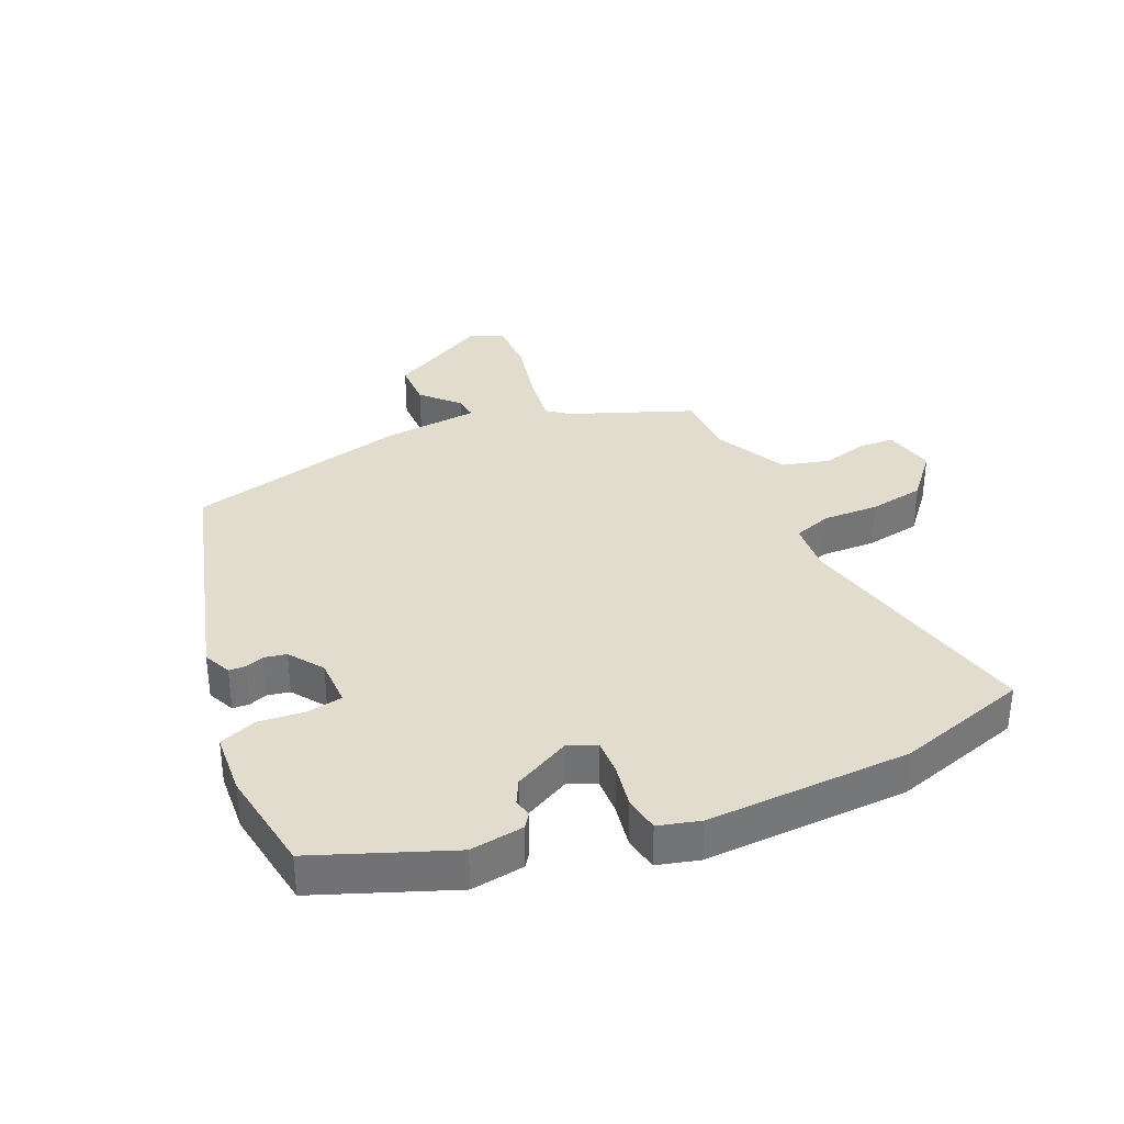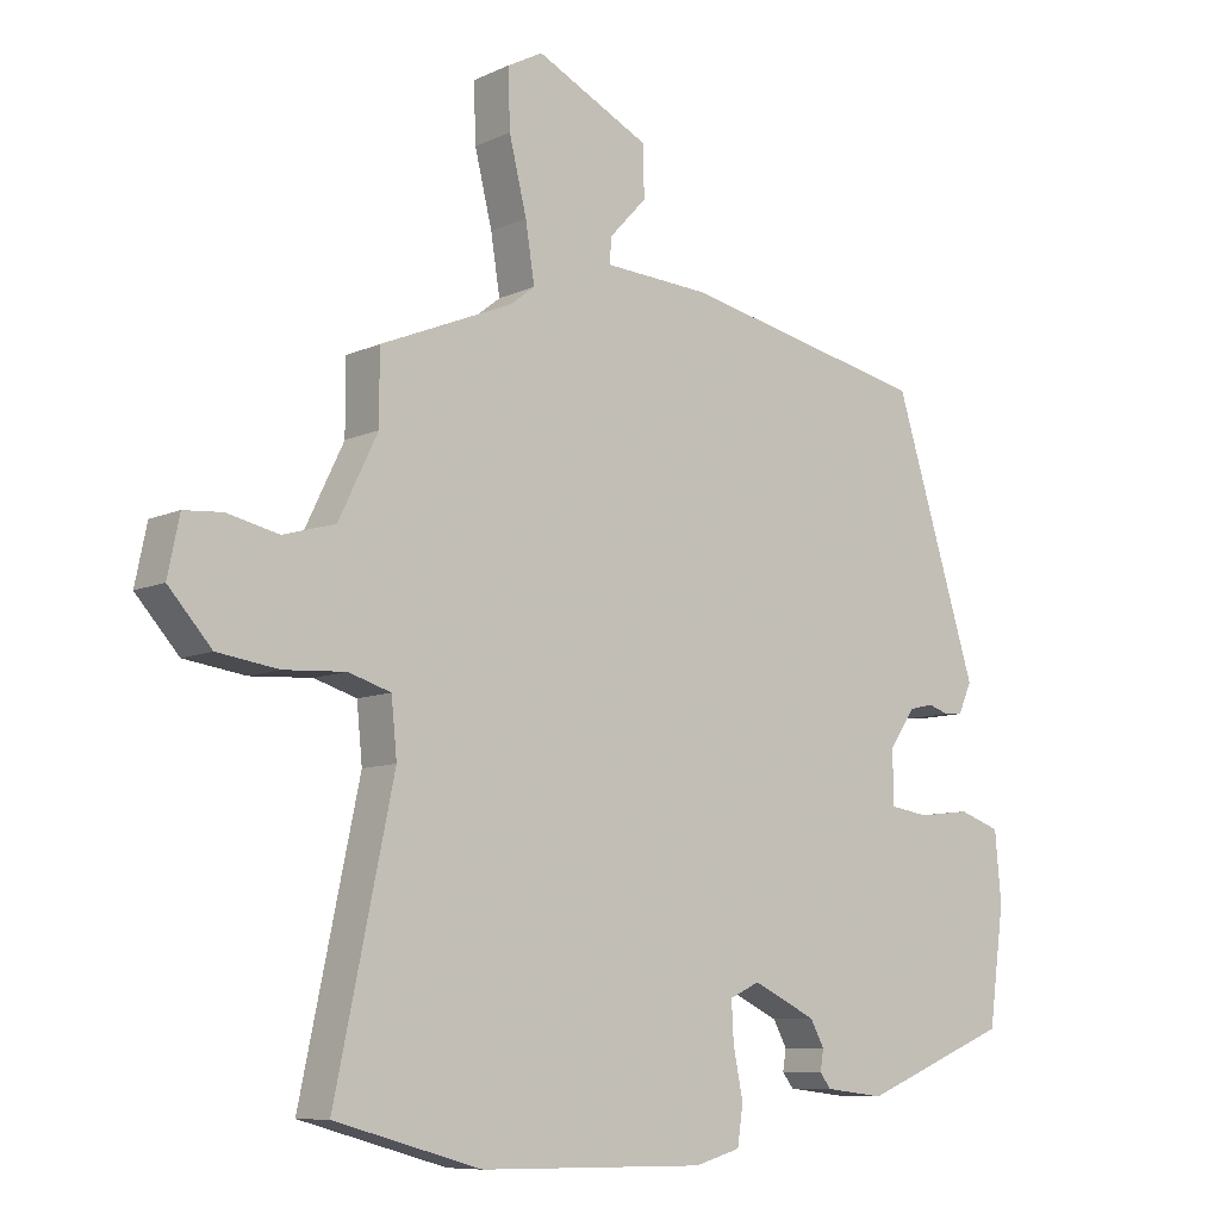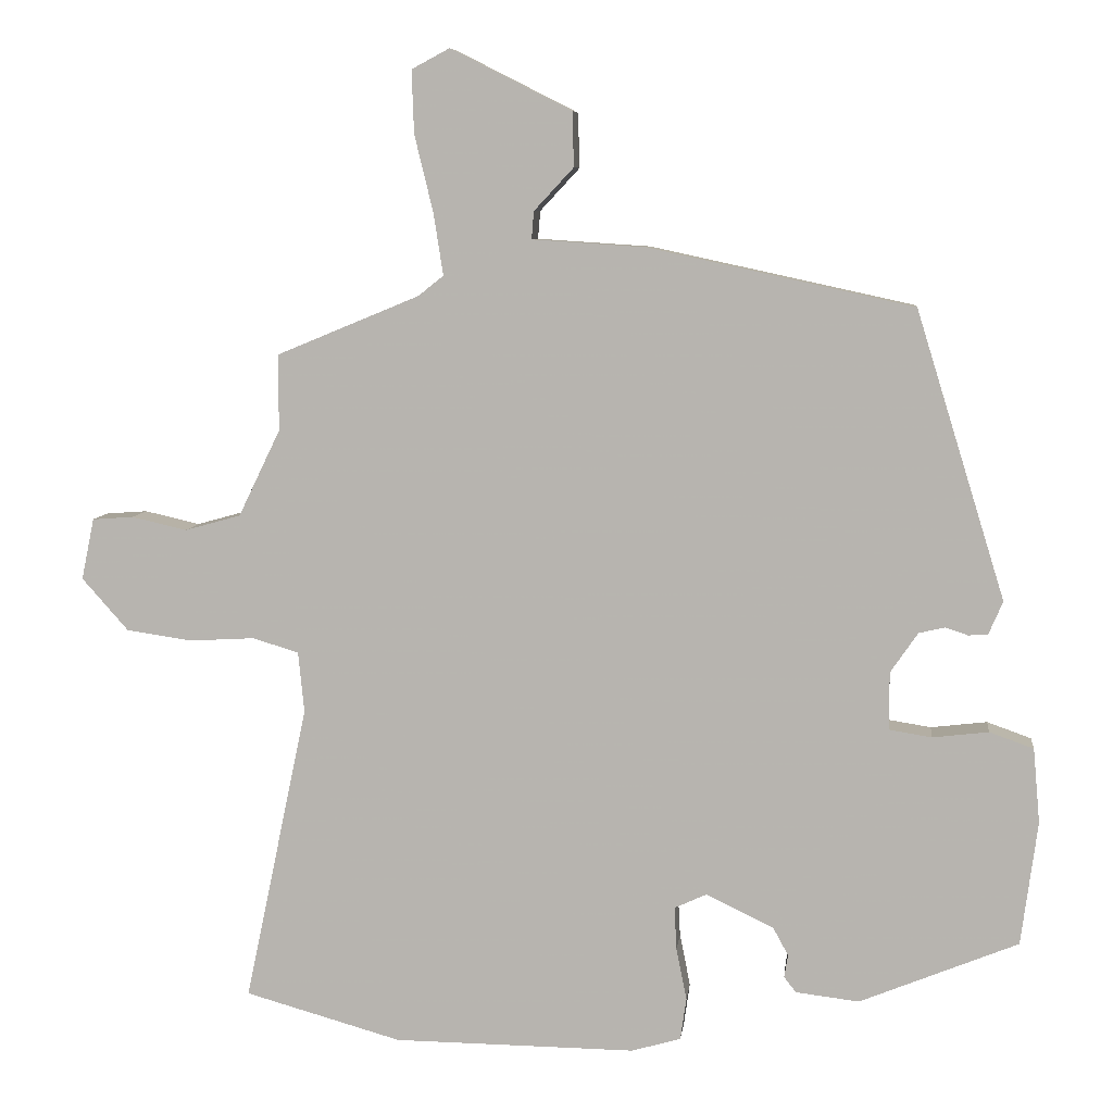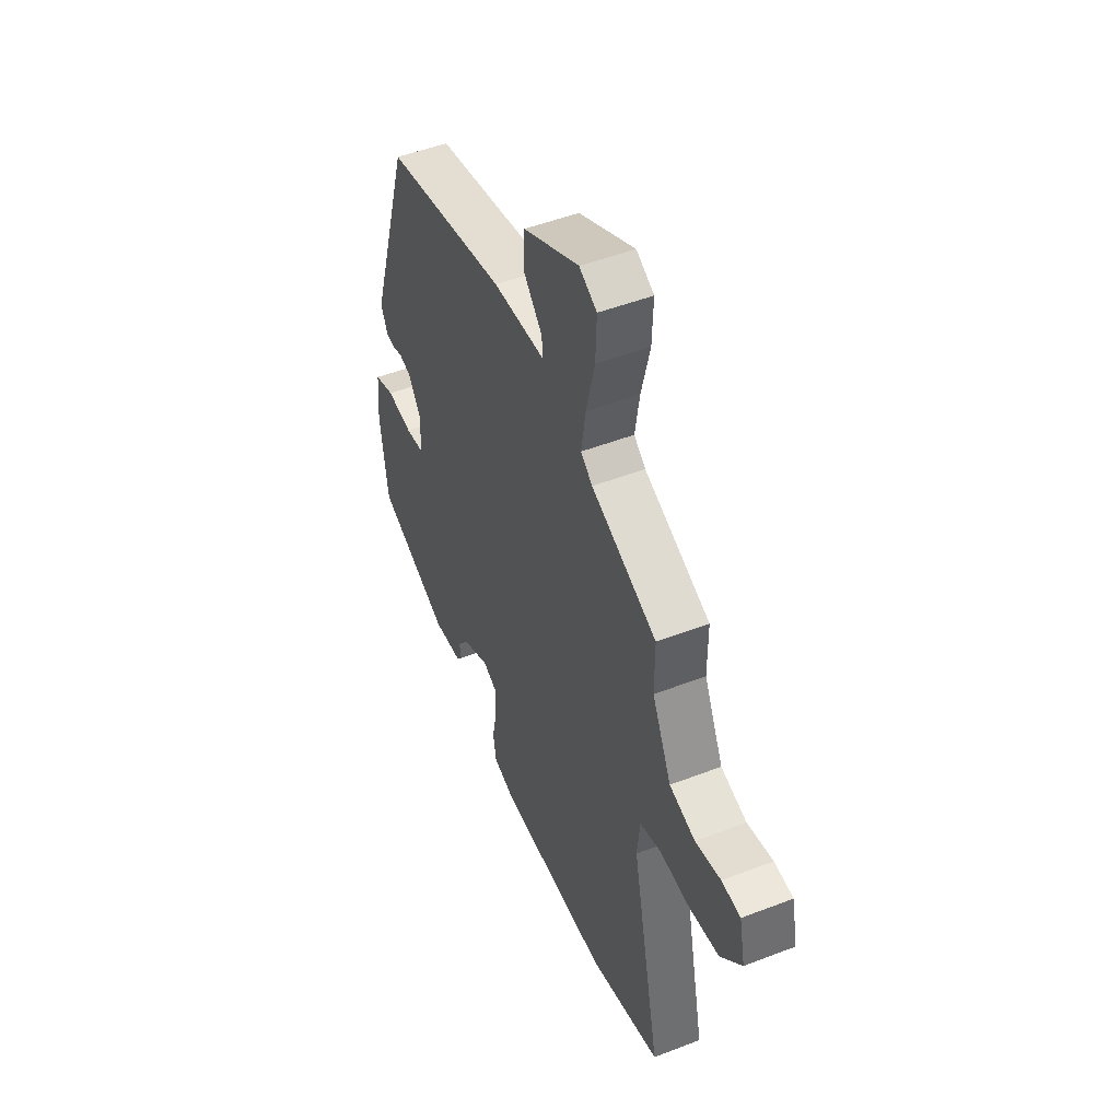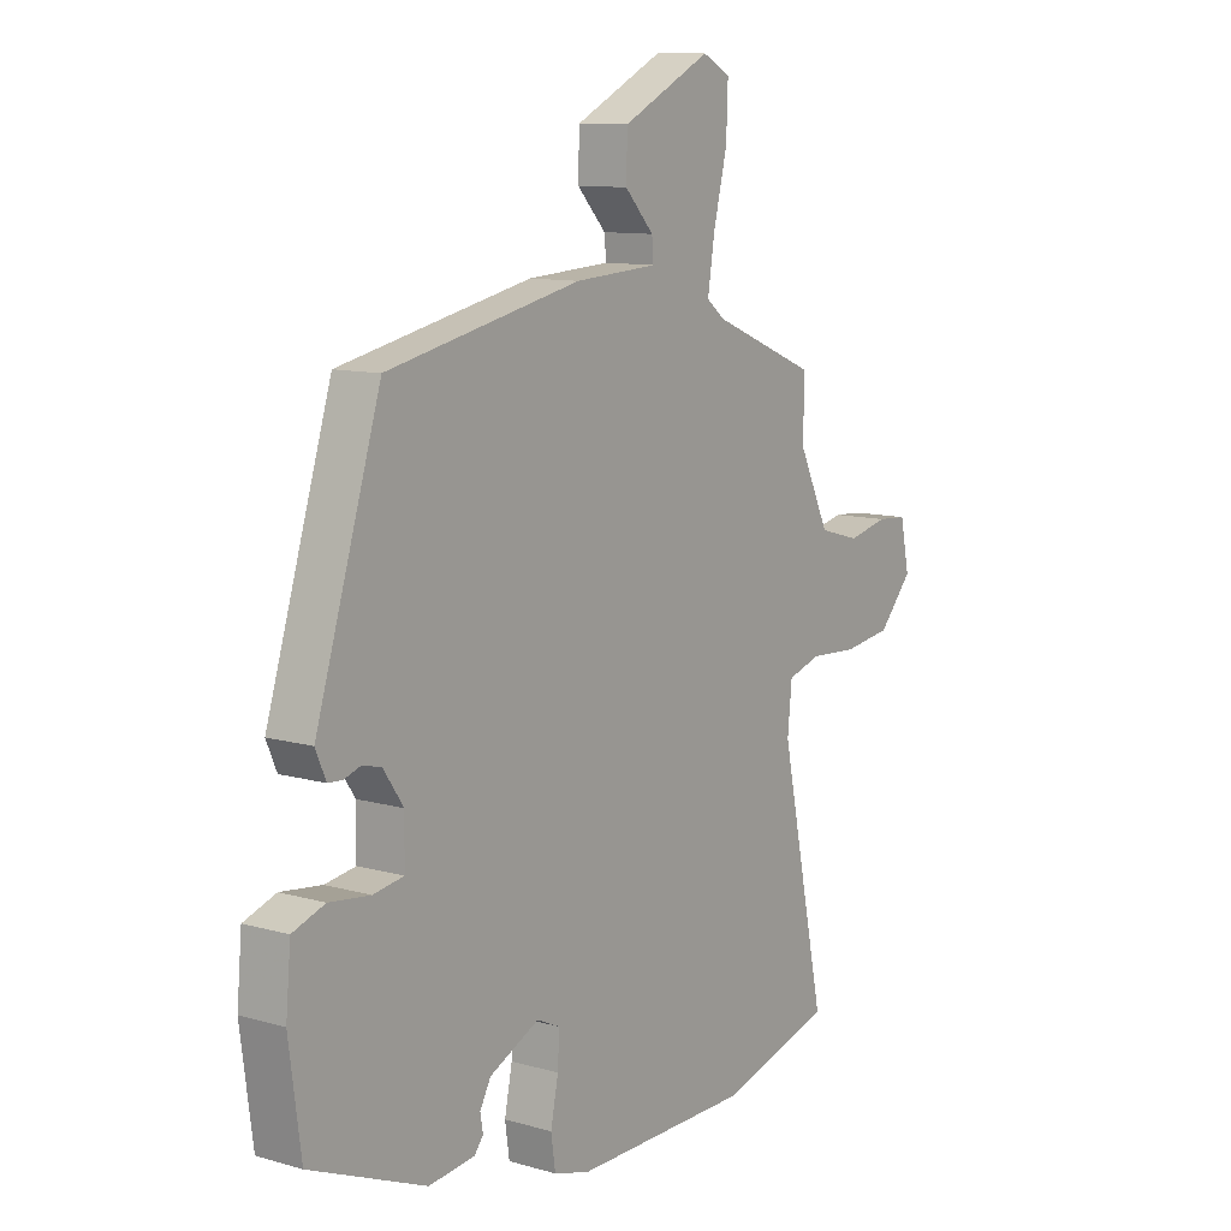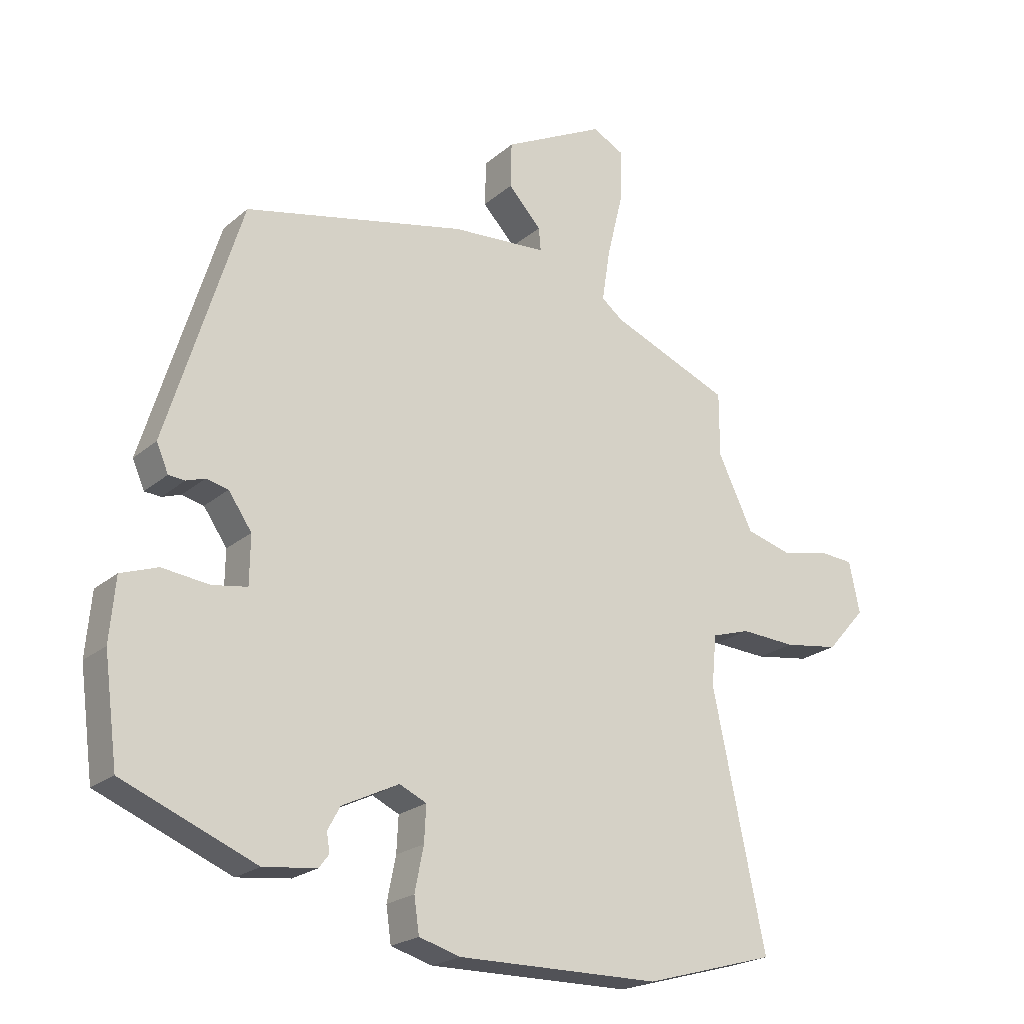
<metadata>
{"format":"obj","ext":"obj","renderer":"f3d","projection":"perspective","resolution":1024,"background":"white","views":[{"elev":34.6,"azim":154.8,"up":"+Y"},{"elev":-8.6,"azim":-39.1,"up":"+Z"},{"elev":7.5,"azim":6.7,"up":"+Z"},{"elev":49.8,"azim":-113.0,"up":"+Z"},{"elev":10.6,"azim":125.6,"up":"+Z"},{"elev":-21.8,"azim":145.3,"up":"+Z"}]}
</metadata>
<code>
v -0.488 0.07 0.397
v -0.297 0.07 0.476
v -0.263 0.07 0.503
v -0.276 0.07 0.586
v -0.301 0.07 0.689
v -0.304 0.07 0.773
v -0.253 0.07 0.8
v -0.091 0.07 0.718
v -0.089 0.07 0.645
v -0.142 0.07 0.588
v -0.145 0.07 0.551
v 0.007 0.07 0.541
v 0.361 0.07 0.464
v 0.48 0.07 0.079
v 0.461 0.07 0.035
v 0.435 0.07 0.033
v 0.405 0.07 0.043
v 0.37 0.07 0.035
v 0.333 0.07 -0.019
v 0.334 0.07 -0.096
v 0.39 0.07 -0.105
v 0.465 0.07 -0.096
v 0.524 0.07 -0.117
v 0.533 0.07 -0.217
v 0.511 0.07 -0.383
v 0.299 0.07 -0.47
v 0.214 0.07 -0.46
v 0.198 0.07 -0.439
v 0.203 0.07 -0.409
v 0.183 0.07 -0.372
v 0.092 0.07 -0.328
v 0.049 0.07 -0.348
v 0.052 0.07 -0.405
v 0.066 0.07 -0.475
v 0.058 0.07 -0.531
v -0.008 0.07 -0.55
v -0.332 0.07 -0.547
v -0.542 0.07 -0.488
v -0.458 0.07 -0.089
v -0.466 0.07 -0.008
v -0.527 0.07 0.011
v -0.615 0.07 0.006
v -0.703 0.07 0.019
v -0.765 0.07 0.089
v -0.748 0.07 0.171
v -0.693 0.07 0.175
v -0.619 0.07 0.158
v -0.544 0.07 0.179
v -0.488 0.07 0.295
v -0.488 0 0.397
v -0.297 0 0.476
v -0.263 0 0.503
v -0.276 0 0.586
v -0.301 0 0.689
v -0.304 0 0.773
v -0.253 0 0.8
v -0.091 0 0.718
v -0.089 0 0.645
v -0.142 0 0.588
v -0.145 0 0.551
v 0.007 0 0.541
v 0.361 0 0.464
v 0.48 0 0.079
v 0.461 0 0.035
v 0.435 0 0.033
v 0.405 0 0.043
v 0.37 0 0.035
v 0.333 0 -0.019
v 0.334 0 -0.096
v 0.39 0 -0.105
v 0.465 0 -0.096
v 0.524 0 -0.117
v 0.533 0 -0.217
v 0.511 0 -0.383
v 0.299 0 -0.47
v 0.214 0 -0.46
v 0.198 0 -0.439
v 0.203 0 -0.409
v 0.183 0 -0.372
v 0.092 0 -0.328
v 0.049 0 -0.348
v 0.052 0 -0.405
v 0.066 0 -0.475
v 0.058 0 -0.531
v -0.008 0 -0.55
v -0.332 0 -0.547
v -0.542 0 -0.488
v -0.458 0 -0.089
v -0.466 0 -0.008
v -0.527 0 0.011
v -0.615 0 0.006
v -0.703 0 0.019
v -0.765 0 0.089
v -0.748 0 0.171
v -0.693 0 0.175
v -0.619 0 0.158
v -0.544 0 0.179
v -0.488 0 0.295
f 45 46 47
f 44 45 47
f 43 44 47
f 42 43 47
f 41 42 47
f 40 41 47 48
f 37 38 39
f 36 37 39
f 35 36 39
f 34 35 39
f 33 34 39
f 32 33 39 40
f 40 48 49
f 32 40 49
f 31 32 49
f 27 28 29
f 26 27 29
f 25 26 29
f 24 25 29
f 23 24 29
f 22 23 29
f 21 22 29
f 20 21 29 30
f 49 1 2
f 31 49 2
f 30 31 2
f 20 30 2
f 19 20 2
f 15 16 17
f 14 15 17
f 13 14 17
f 12 13 17
f 11 12 17
f 8 9 10
f 7 8 10
f 6 7 10
f 5 6 10
f 4 5 10
f 3 4 10 11
f 2 3 11
f 19 2 11
f 18 19 11
f 11 17 18
f 96 95 94
f 96 94 93
f 96 93 92
f 96 92 91
f 96 91 90
f 97 96 90 89
f 88 87 86
f 88 86 85
f 88 85 84
f 88 84 83
f 88 83 82
f 89 88 82 81
f 98 97 89
f 98 89 81
f 98 81 80
f 78 77 76
f 78 76 75
f 78 75 74
f 78 74 73
f 78 73 72
f 78 72 71
f 78 71 70
f 79 78 70 69
f 51 50 98
f 51 98 80
f 51 80 79
f 51 79 69
f 51 69 68
f 66 65 64
f 66 64 63
f 66 63 62
f 66 62 61
f 66 61 60
f 59 58 57
f 59 57 56
f 59 56 55
f 59 55 54
f 59 54 53
f 60 59 53 52
f 60 52 51
f 60 51 68
f 60 68 67
f 67 66 60
f 1 50 51 2
f 2 51 52 3
f 3 52 53 4
f 4 53 54 5
f 5 54 55 6
f 6 55 56 7
f 7 56 57 8
f 8 57 58 9
f 9 58 59 10
f 10 59 60 11
f 11 60 61 12
f 12 61 62 13
f 13 62 63 14
f 14 63 64 15
f 15 64 65 16
f 16 65 66 17
f 17 66 67 18
f 18 67 68 19
f 19 68 69 20
f 20 69 70 21
f 21 70 71 22
f 22 71 72 23
f 23 72 73 24
f 24 73 74 25
f 25 74 75 26
f 26 75 76 27
f 27 76 77 28
f 28 77 78 29
f 29 78 79 30
f 30 79 80 31
f 31 80 81 32
f 32 81 82 33
f 33 82 83 34
f 34 83 84 35
f 35 84 85 36
f 36 85 86 37
f 37 86 87 38
f 38 87 88 39
f 39 88 89 40
f 40 89 90 41
f 41 90 91 42
f 42 91 92 43
f 43 92 93 44
f 44 93 94 45
f 45 94 95 46
f 46 95 96 47
f 47 96 97 48
f 48 97 98 49
f 49 98 50 1

</code>
